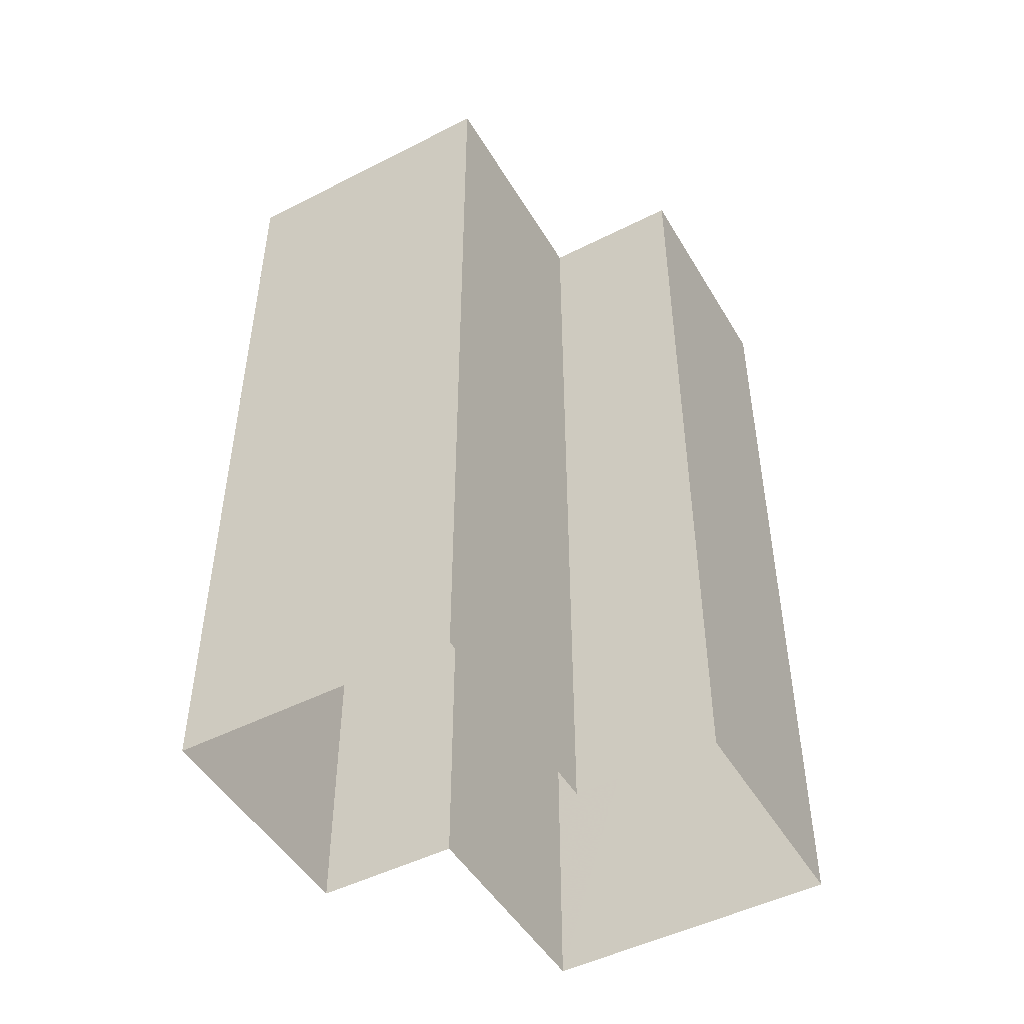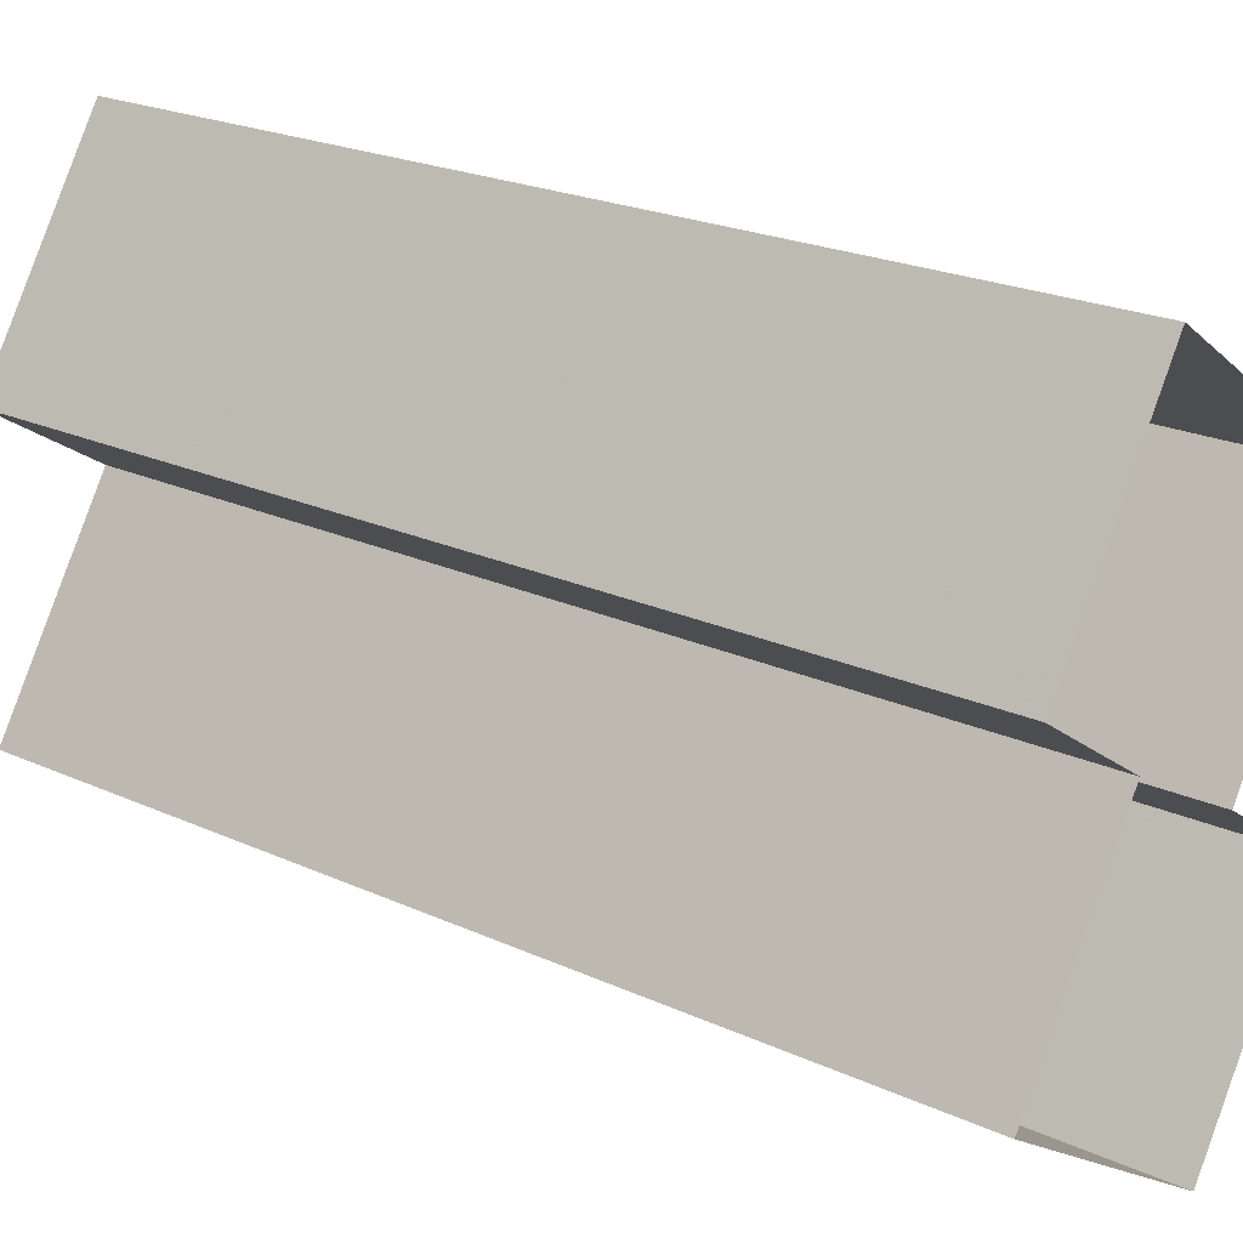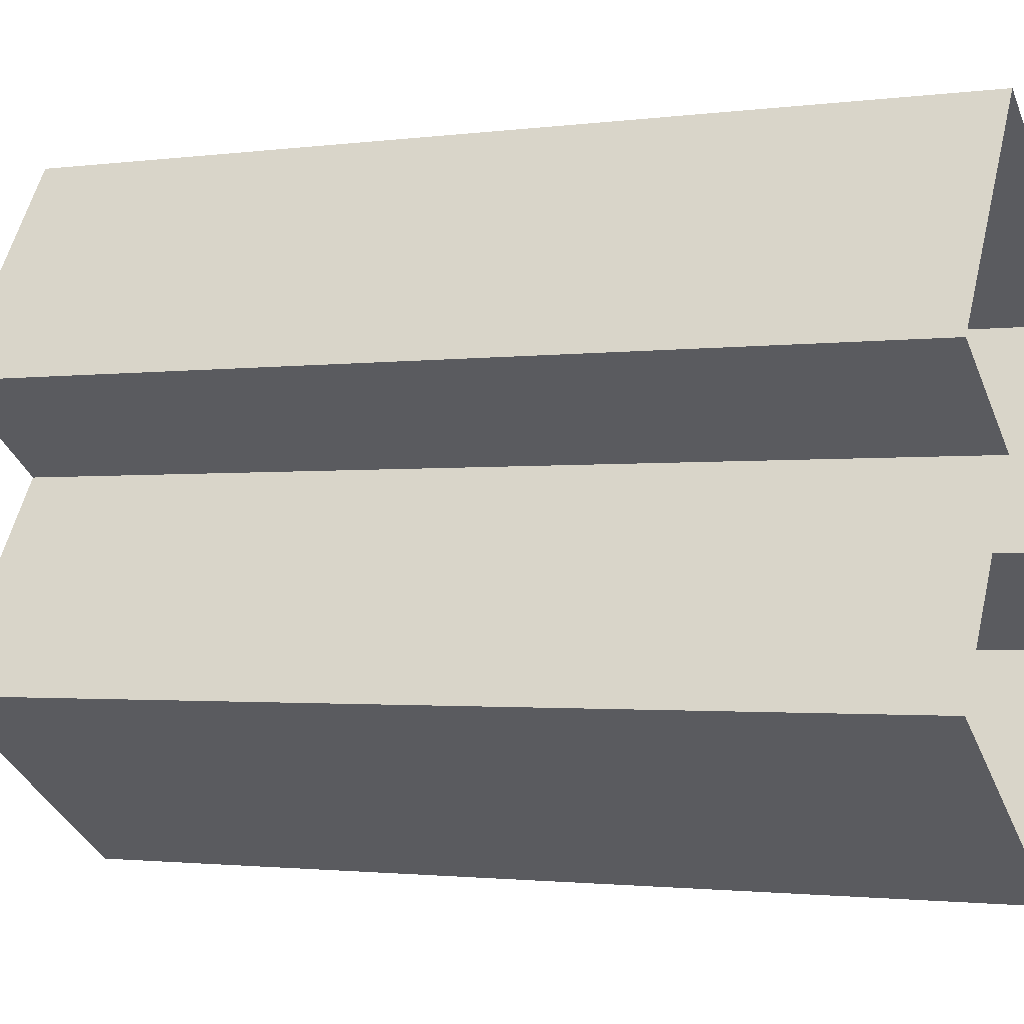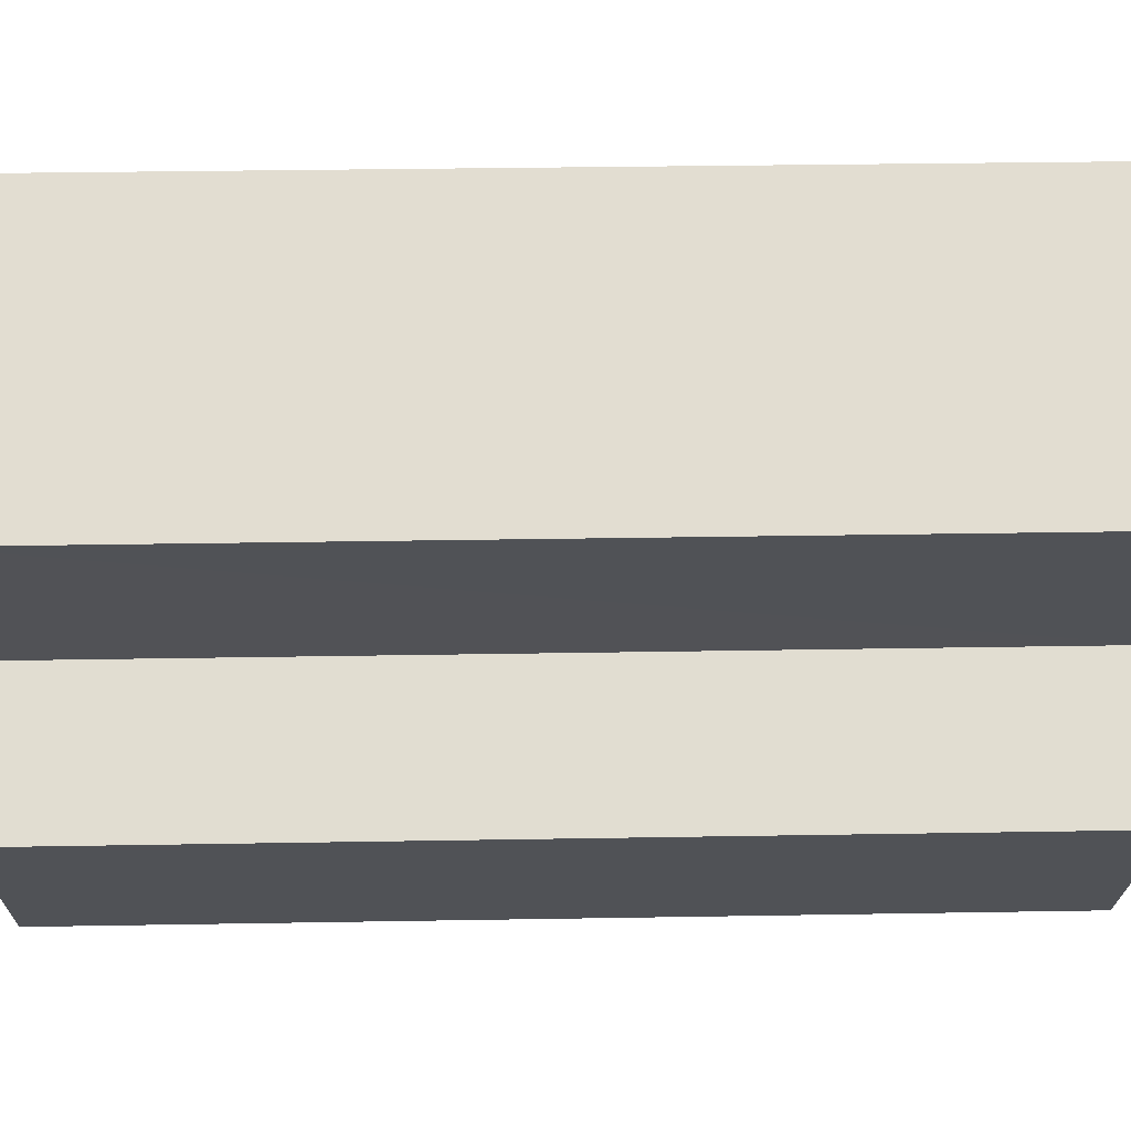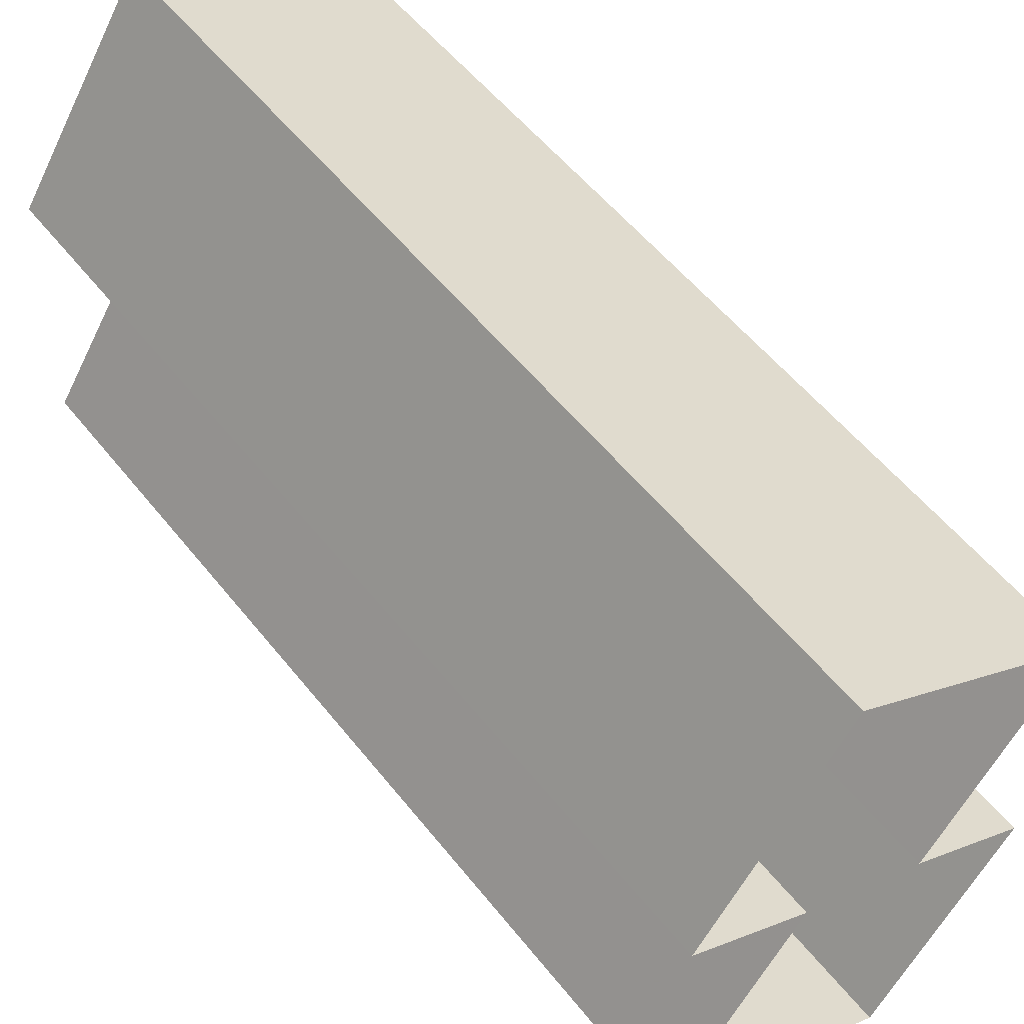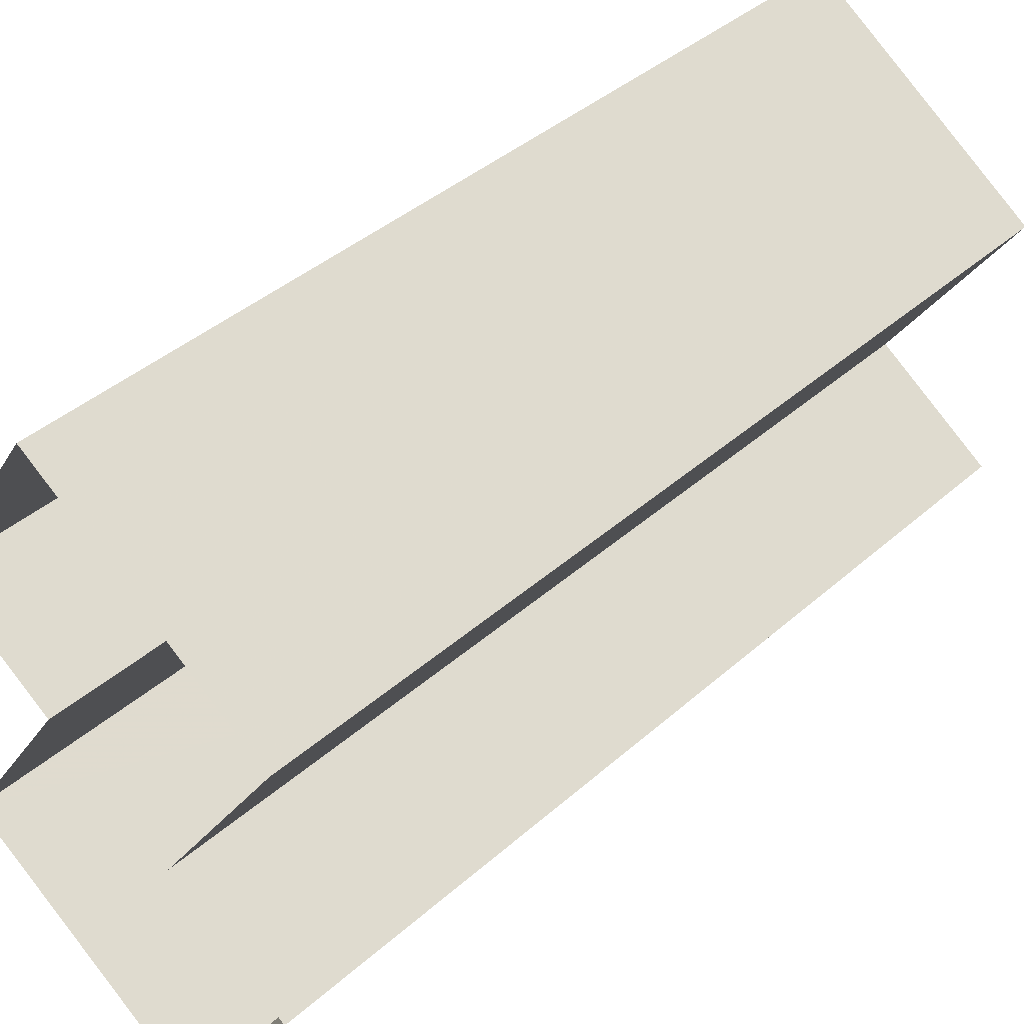
<metadata>
{"format":"obj","ext":"obj","renderer":"f3d","projection":"perspective","resolution":1024,"background":"white","views":[{"elev":-48.5,"azim":-116.9,"up":"+Z"},{"elev":22.8,"azim":127.9,"up":"+Y"},{"elev":-1.8,"azim":115.3,"up":"+Y"},{"elev":35.3,"azim":-91.3,"up":"+Y"},{"elev":55.2,"azim":142.2,"up":"+Y"},{"elev":41.0,"azim":-136.9,"up":"+Y"}]}
</metadata>
<code>
v -7665 -3.922e+04 3.714
v -7662 -3.922e+04 3.714
v -7662 -3.923e+04 3.714
v -7656 -3.922e+04 3.715
v -7659 -3.922e+04 3.715
v -7666 -3.921e+04 3.715
v -7659 -3.921e+04 3.716
v -7656 -3.922e+04 3.715
v -7662 -3.922e+04 26.67
v -7665 -3.922e+04 26.67
v -7662 -3.923e+04 26.67
v -7656 -3.922e+04 26.67
v -7659 -3.922e+04 26.67
v -7666 -3.921e+04 26.67
v -7659 -3.921e+04 26.67
v -7656 -3.922e+04 26.67
f 1 2 3
f 3 2 4
f 5 2 6
f 5 6 7
f 8 5 7
f 4 2 5
f 9 10 11
f 12 9 11
f 13 14 9
f 15 14 13
f 16 15 13
f 9 12 13
f 10 2 1
f 10 9 2
f 9 6 2
f 9 14 6
f 14 7 6
f 14 15 7
f 16 8 7
f 15 16 7
f 13 5 8
f 16 13 8
f 12 4 5
f 13 12 5
f 11 3 4
f 12 11 4
f 11 1 3
f 11 10 1

</code>
